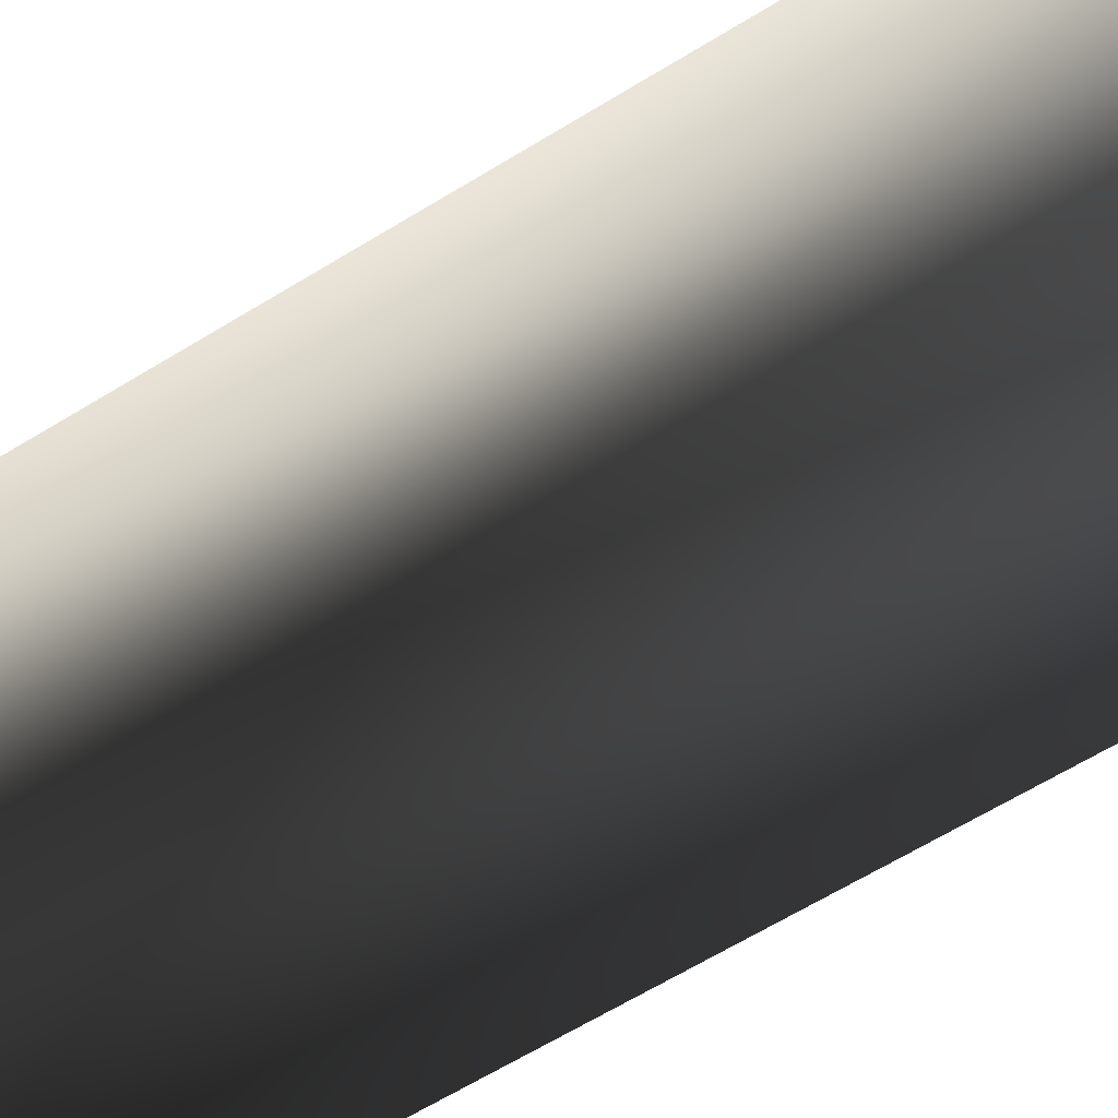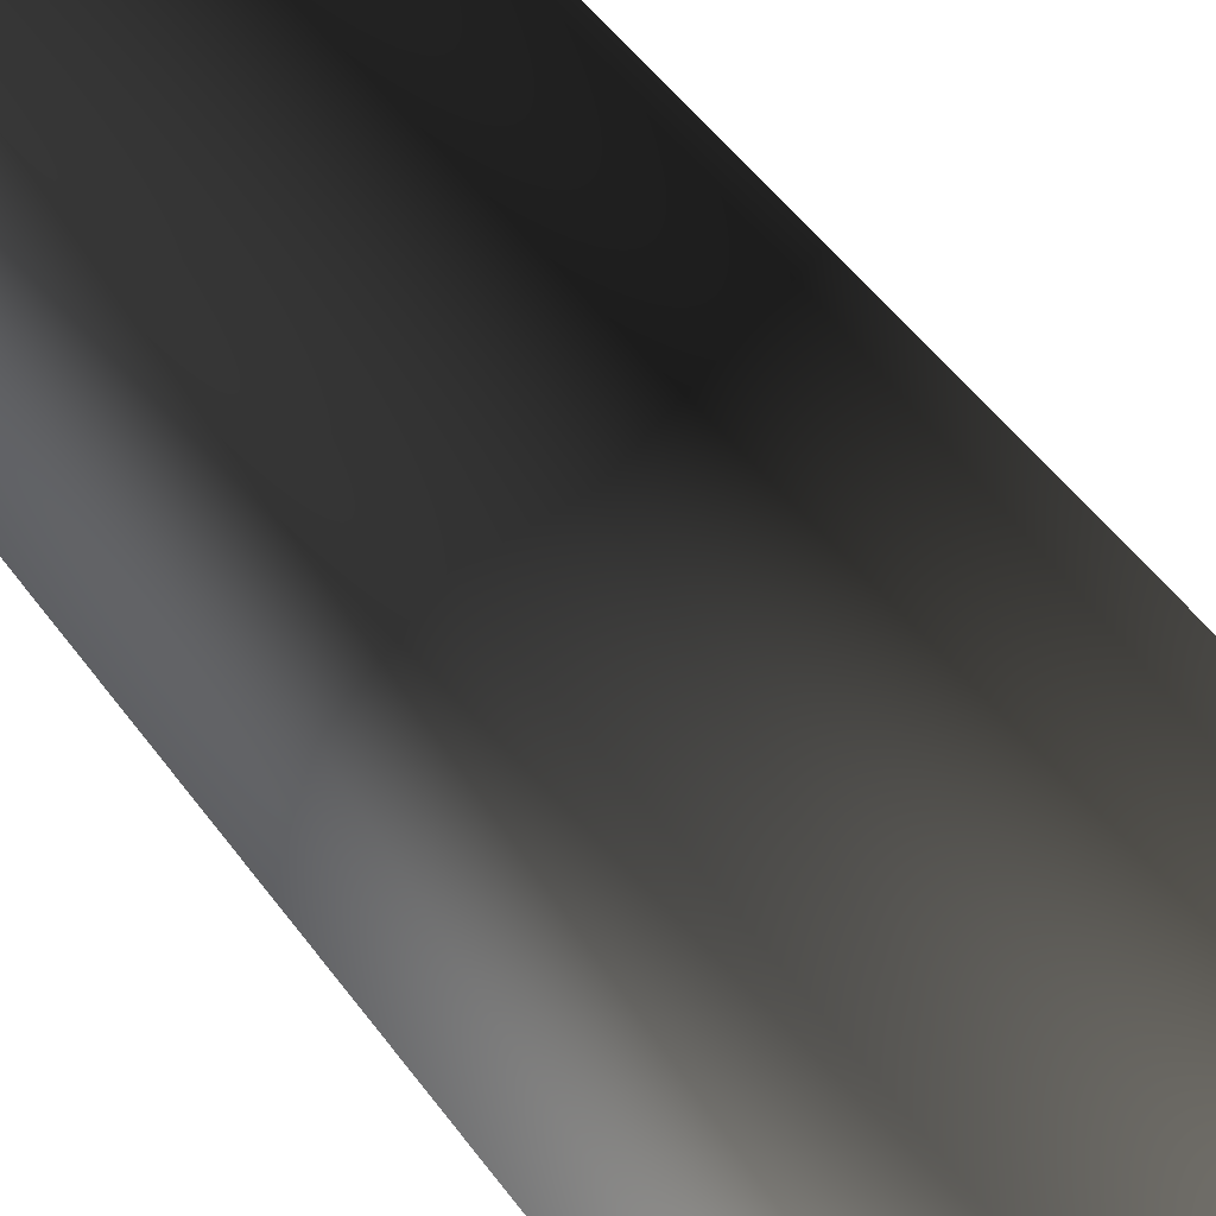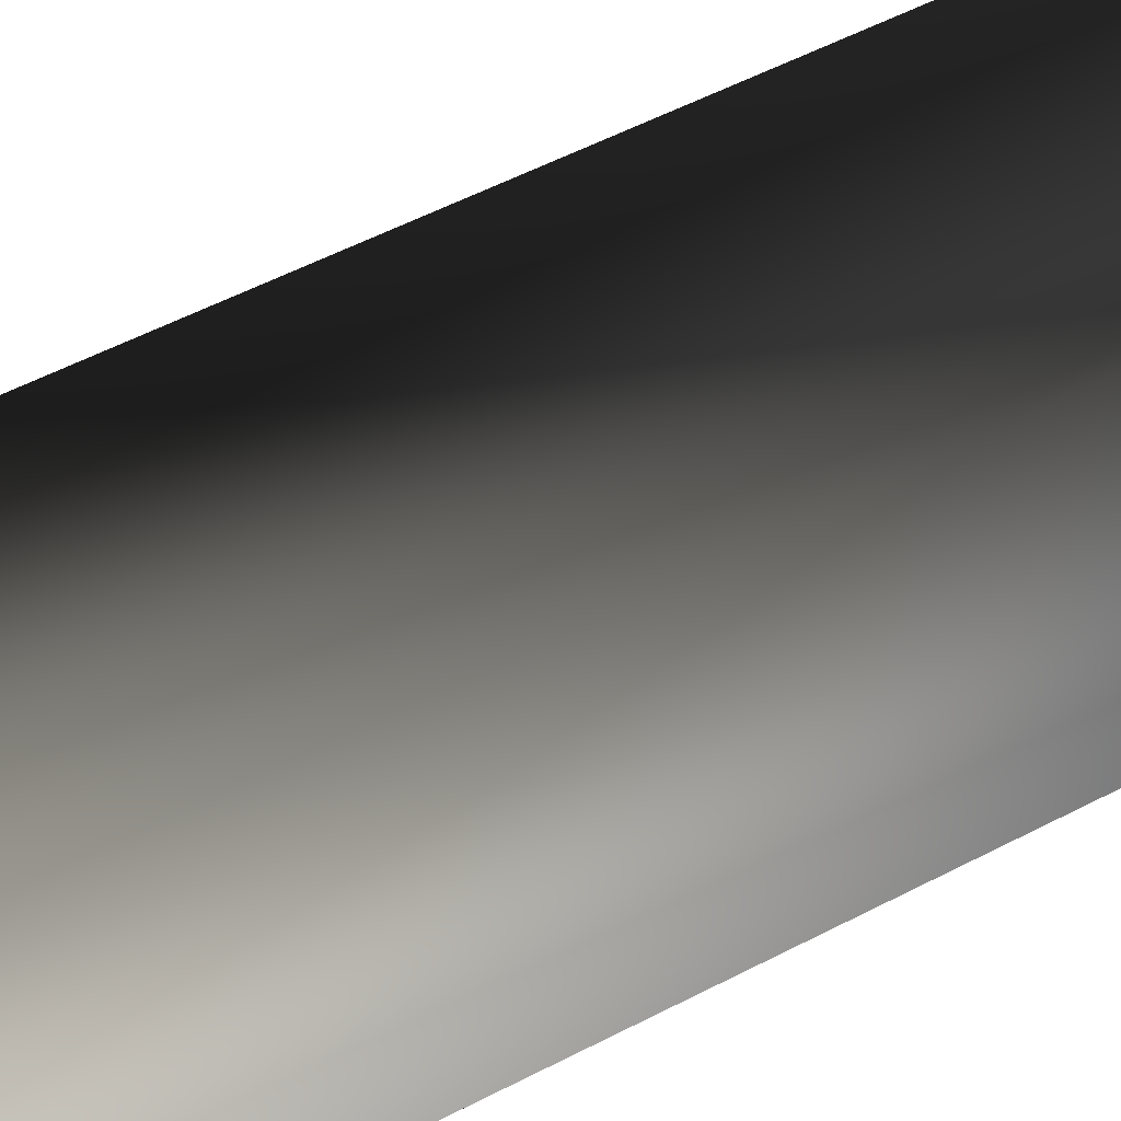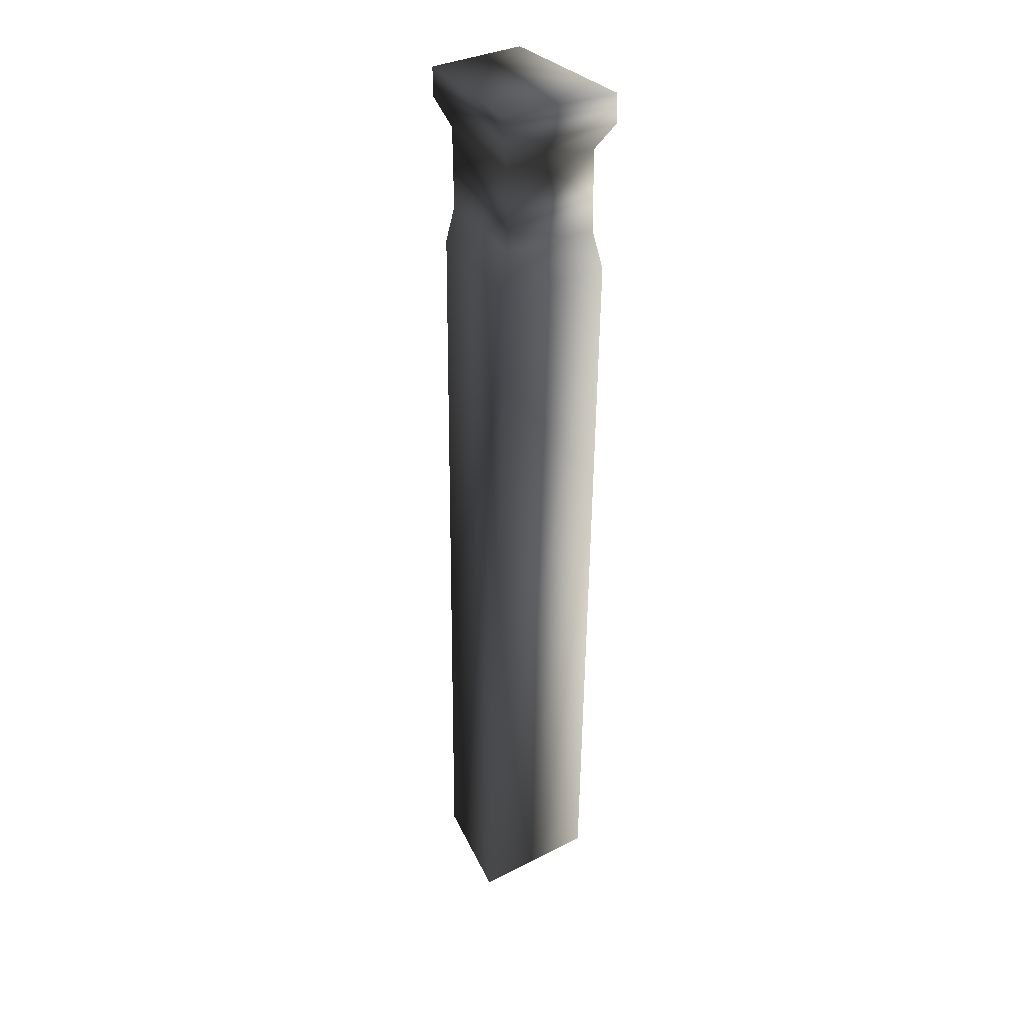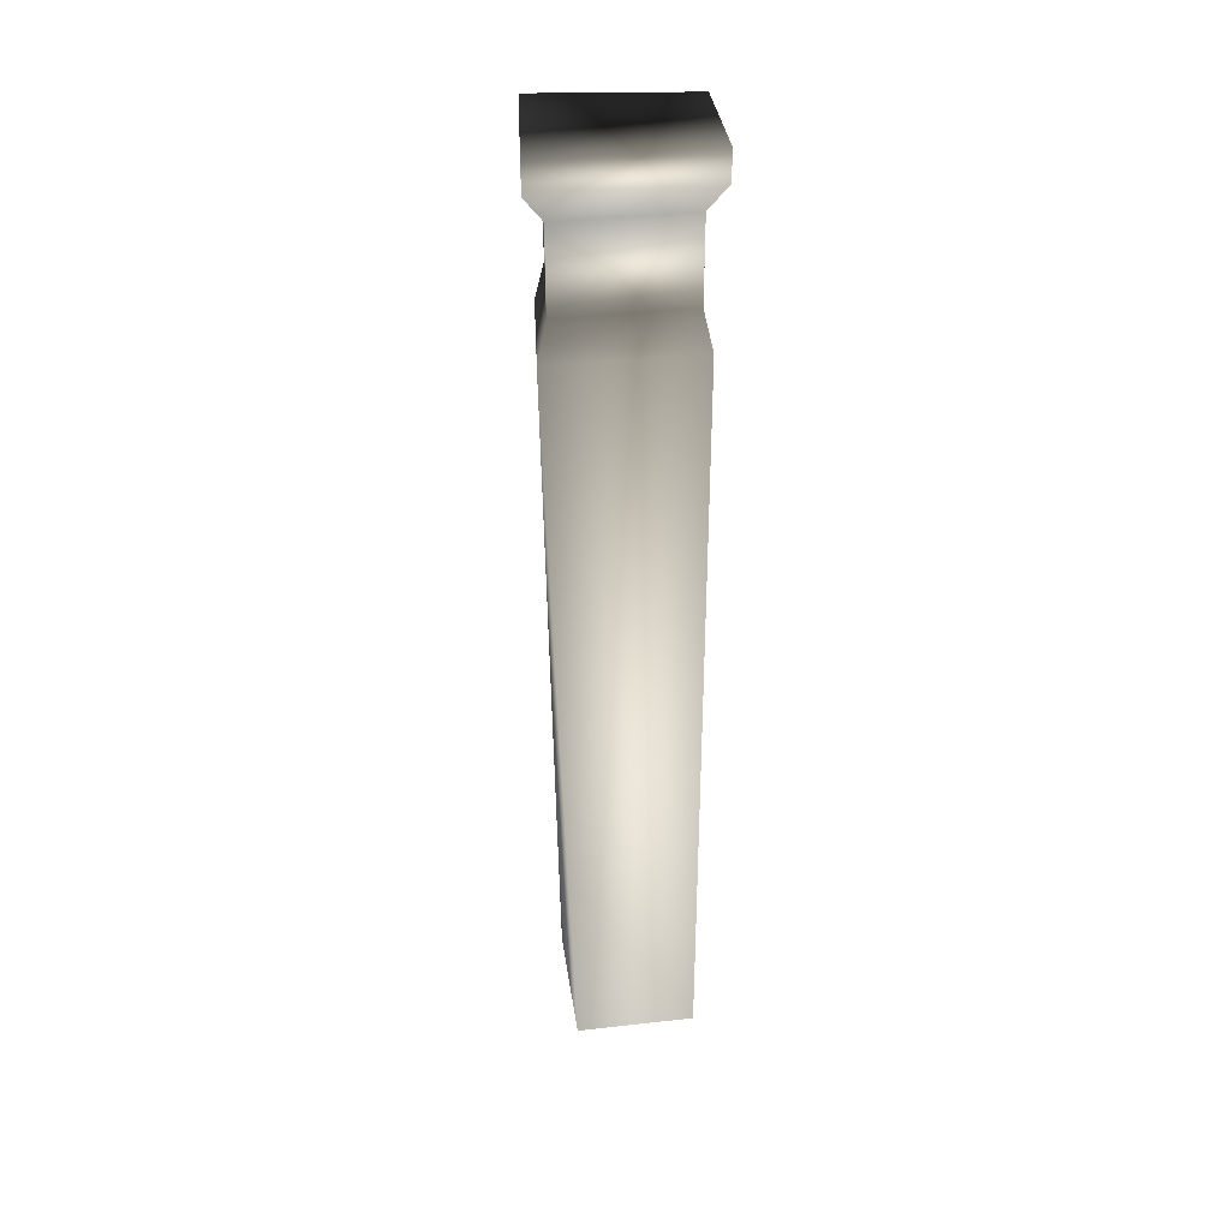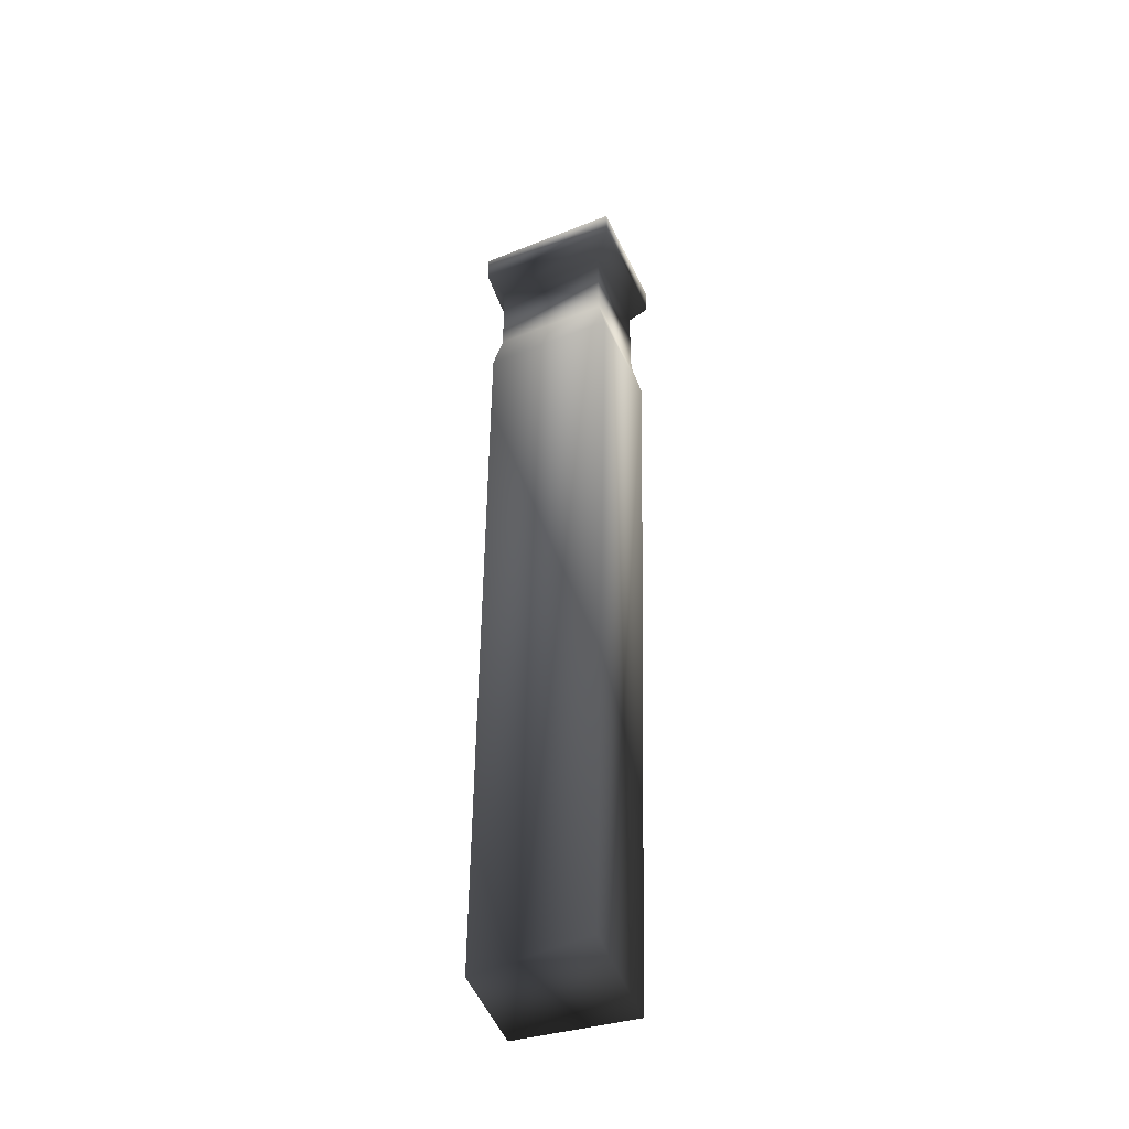
<metadata>
{"format":"obj","ext":"obj","renderer":"f3d","projection":"perspective","resolution":1024,"background":"white","views":[{"elev":-37.2,"azim":-48.1,"up":"+Z"},{"elev":35.3,"azim":151.7,"up":"+Z"},{"elev":25.8,"azim":-135.8,"up":"+Z"},{"elev":33.3,"azim":55.8,"up":"+Y"},{"elev":37.9,"azim":171.9,"up":"+Y"},{"elev":-44.6,"azim":18.0,"up":"+Y"}]}
</metadata>
<code>
v  -5.313 23.43 3.589
v  -5.313 23.49 -3.182
v  -5.313 -34.95 -3.67
v  -5.313 -35.01 4.122
v  3.595 -34.95 -3.67
v  3.595 -35.03 6.111
v  5.313 23.49 -3.182
v  4.558 23.42 4.821
v  3.968 26.28 4.309
v  -4.676 26.29 3.23
v  3.968 32.51 4.361
v  -4.676 32.52 3.282
v  -4.676 26.33 -2.699
v  4.629 26.33 -2.699
v  5.117 34.58 5.422
v  -5.916 34.59 4.045
v  -4.676 32.57 -2.647
v  4.629 32.57 -2.647
v  5.117 36.8 5.44
v  -5.916 36.82 4.063
v  -5.916 34.65 -3.524
v  5.96 34.65 -3.524
v  5.96 36.88 -3.505
v  -5.916 36.88 -3.505
o Cube_151
g Cube_151
f 1 2 3 4
f 4 3 5 6
f 6 5 7 8
f 1 8 9 10
f 4 6 8 1
f 5 3 2 7
f 10 9 11 12
f 7 2 13 14
f 2 1 10 13
f 8 7 14 9
f 12 11 15 16
f 14 13 17 18
f 13 10 12 17
f 9 14 18 11
f 16 15 19 20
f 18 17 21 22
f 17 12 16 21
f 11 18 22 15
f 20 19 23 24
f 22 21 24 23
f 21 16 20 24
f 15 22 23 19

</code>
